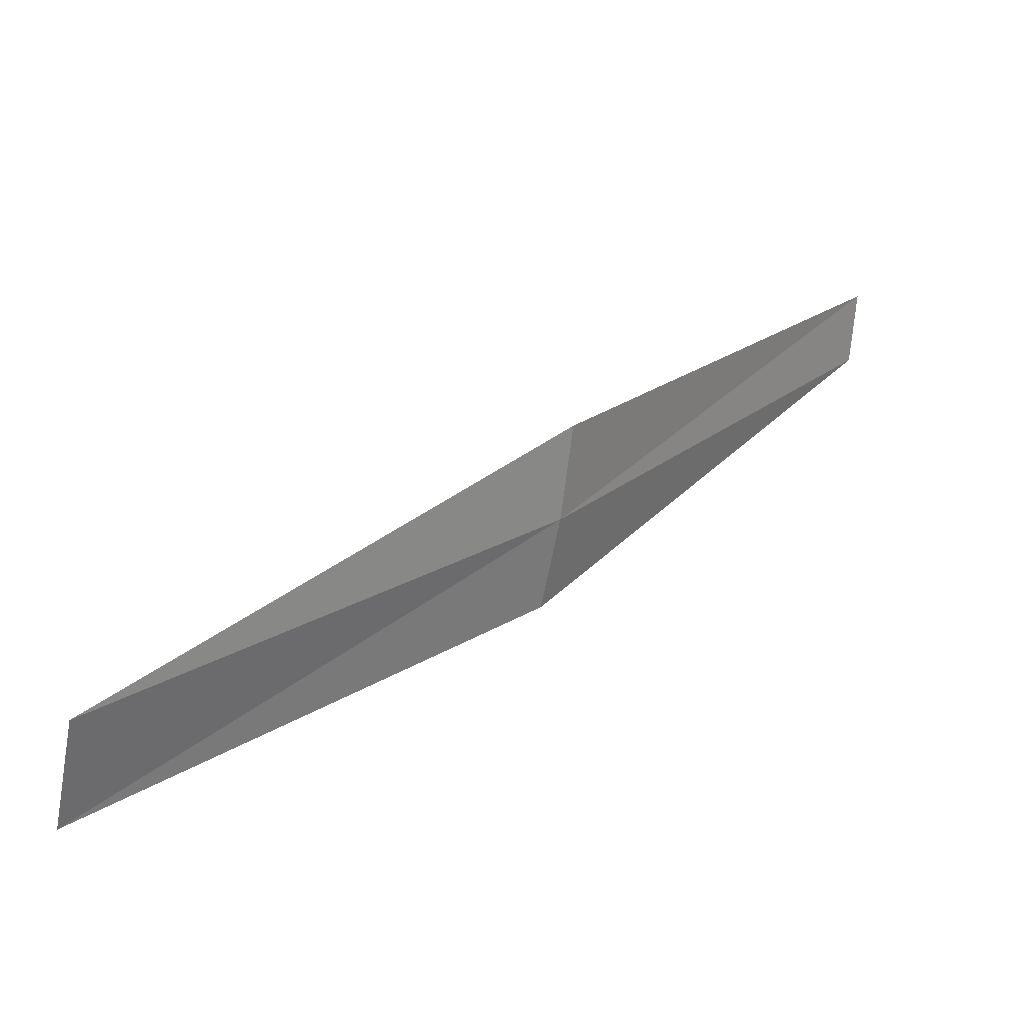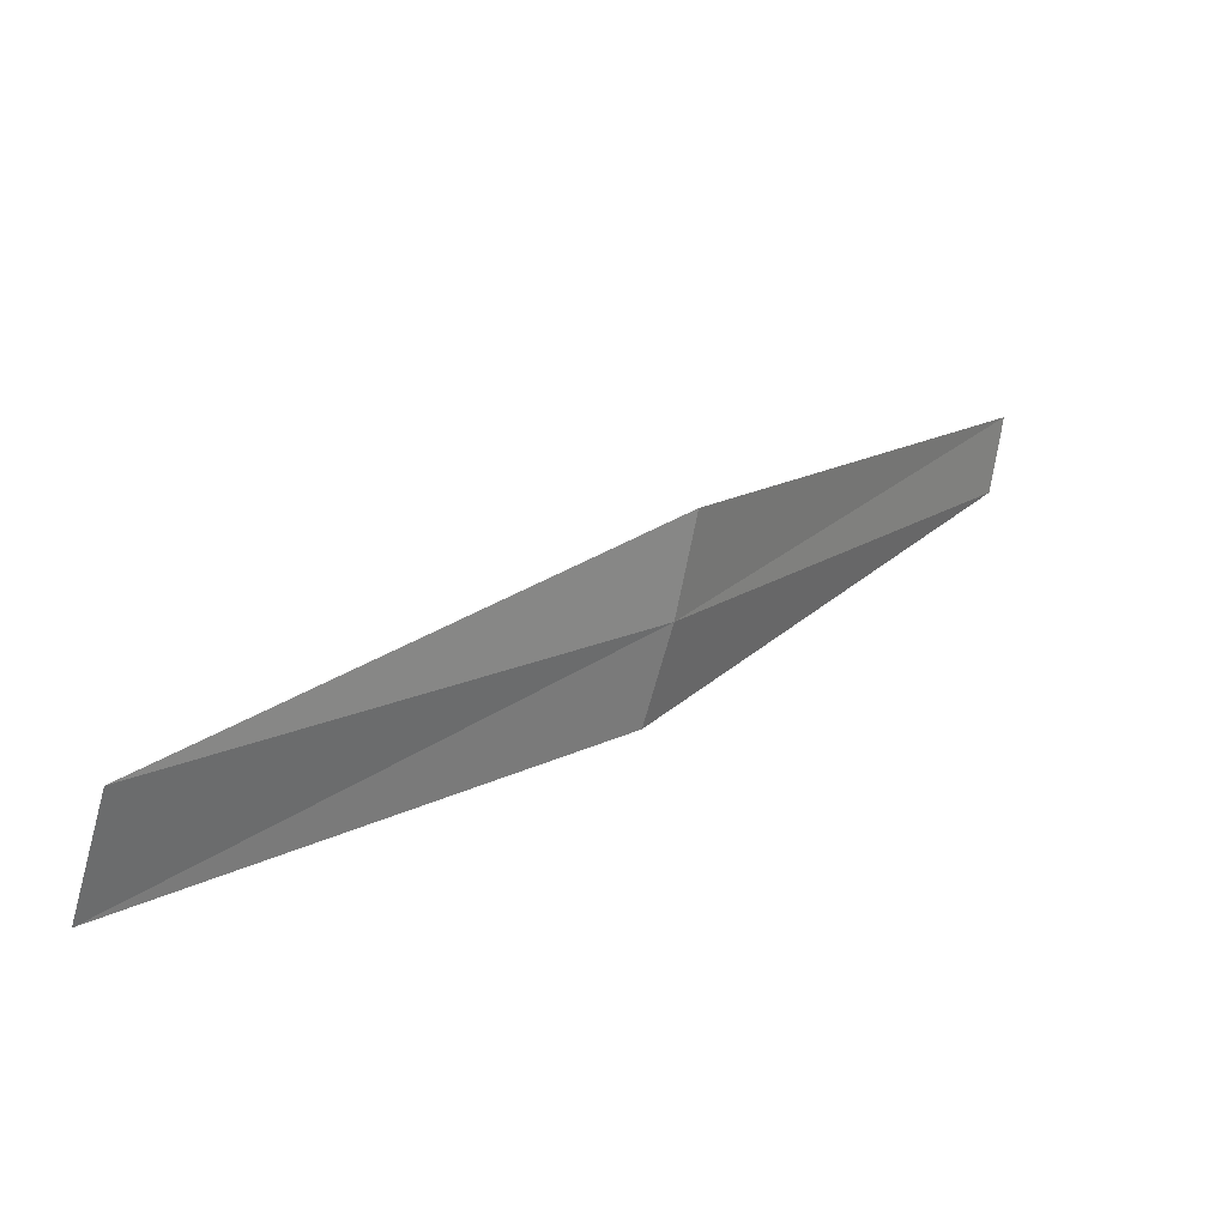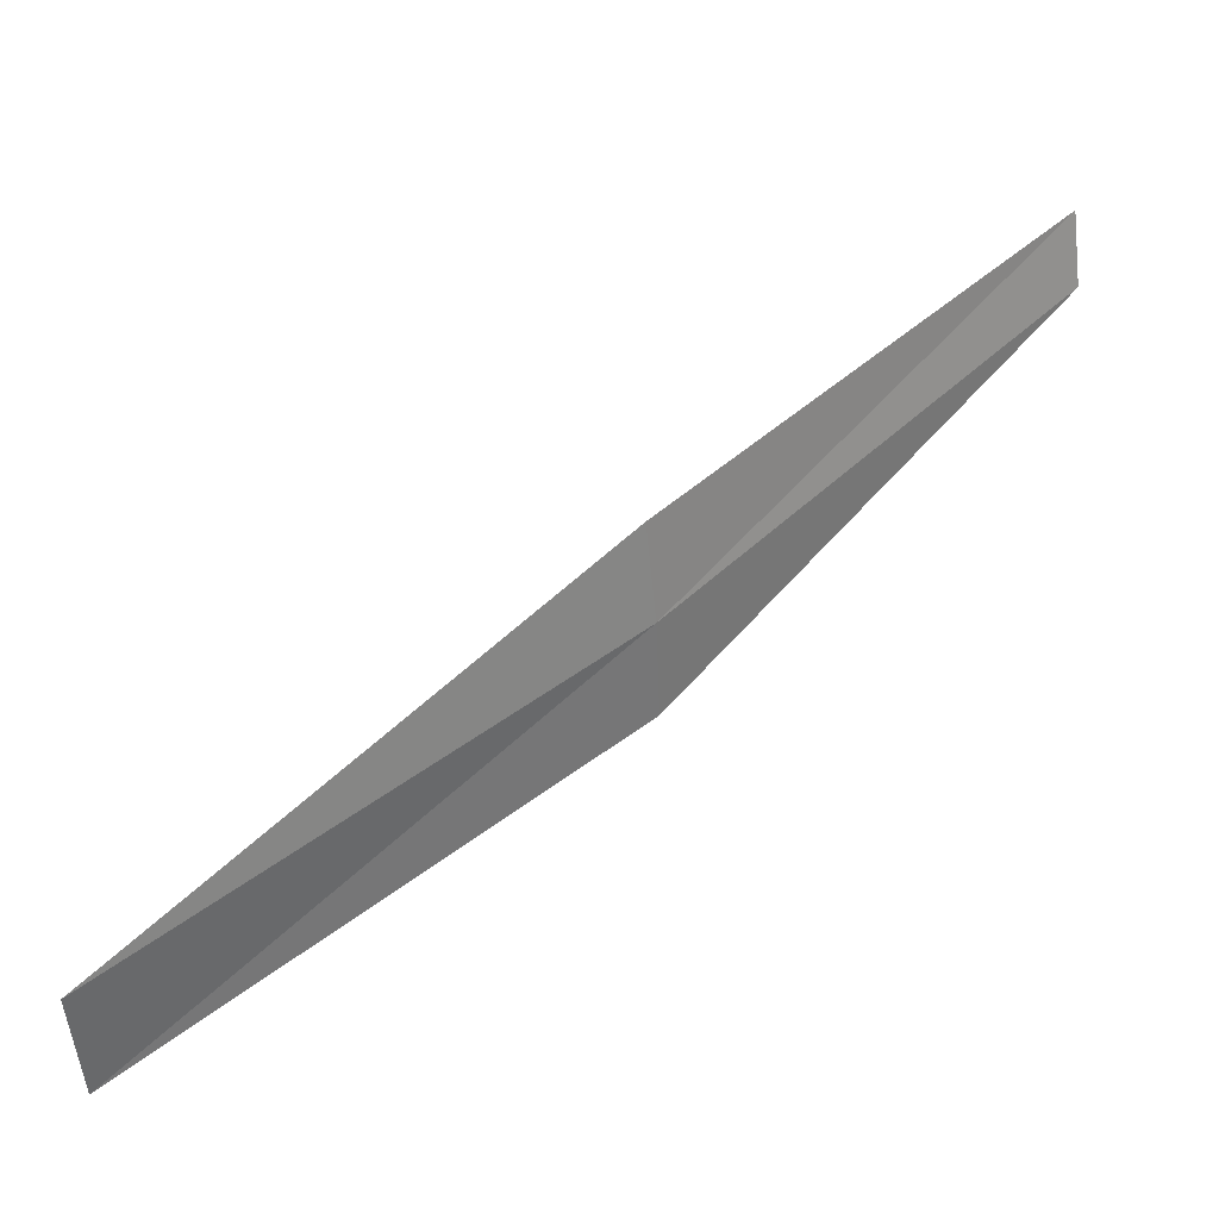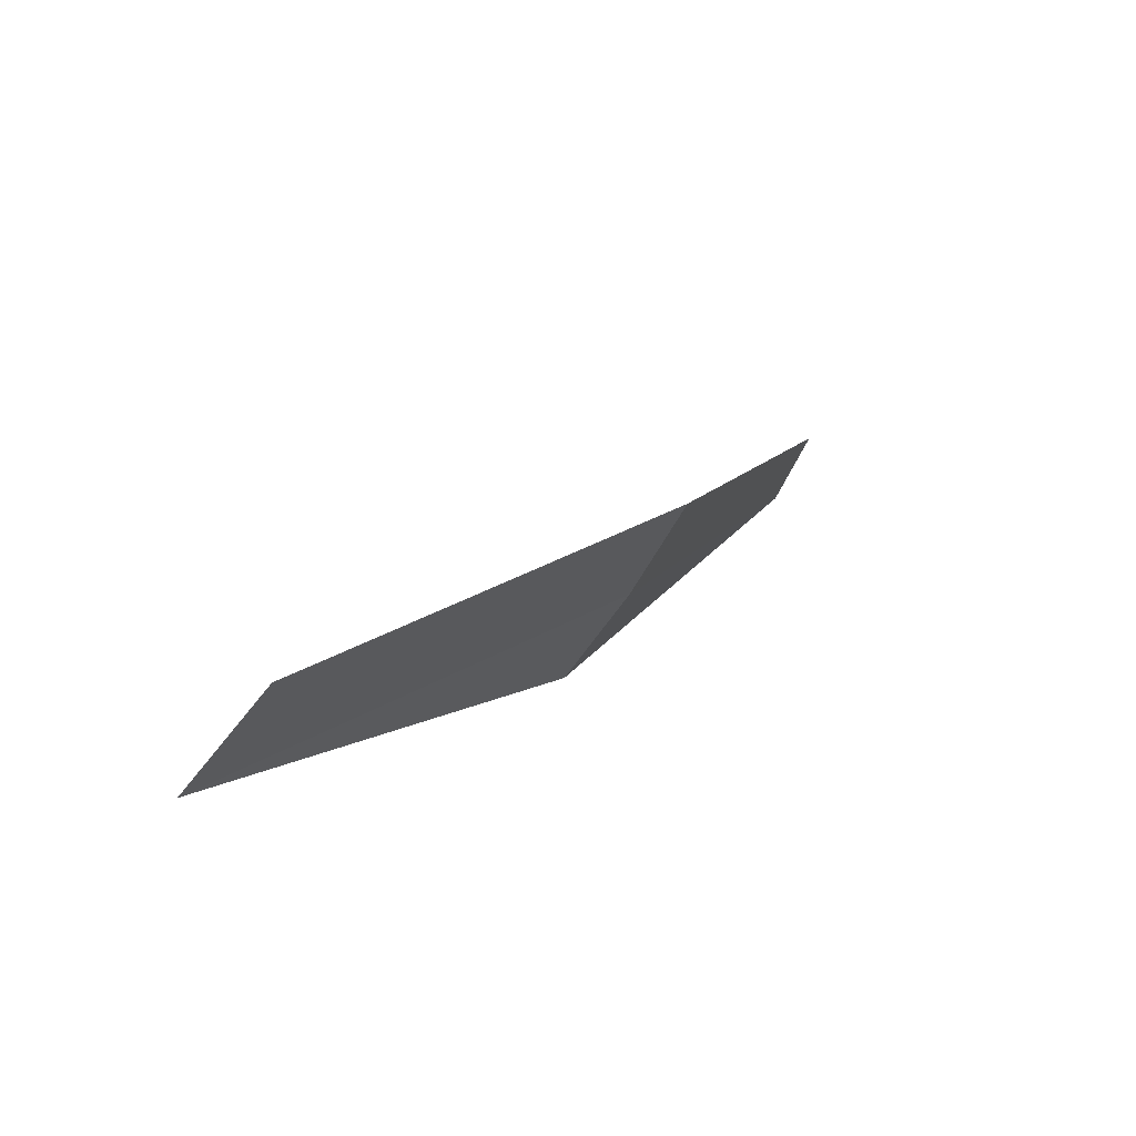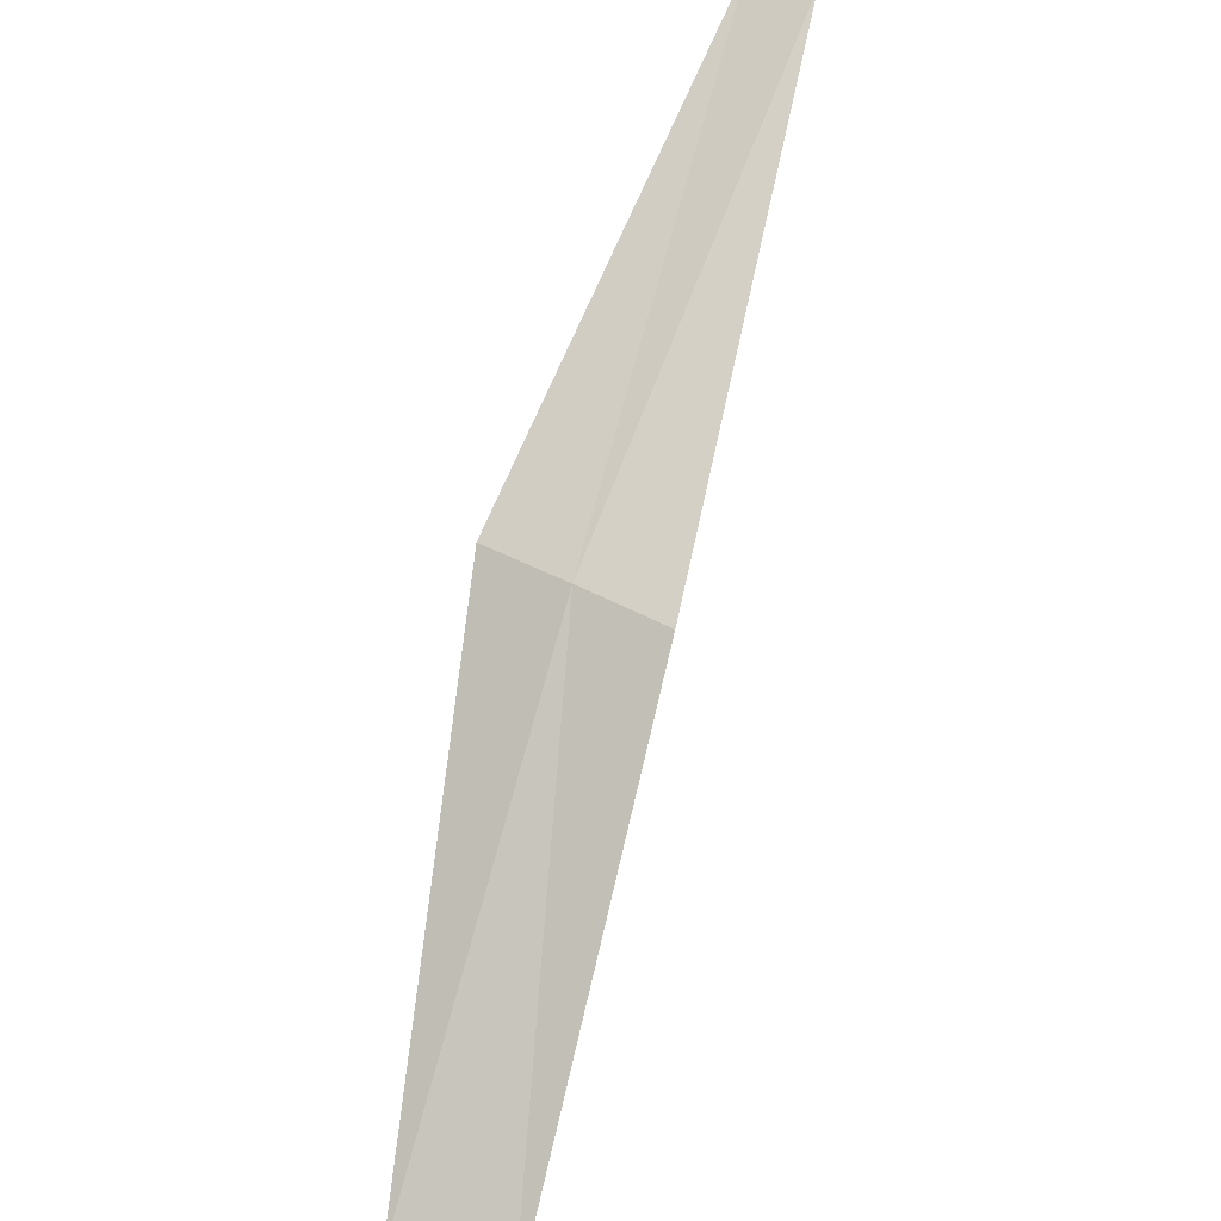
<metadata>
{"format":"obj","ext":"obj","renderer":"f3d","projection":"perspective","resolution":1024,"background":"white","views":[{"elev":-35.4,"azim":-172.0,"up":"+Z"},{"elev":-40.4,"azim":-177.4,"up":"+Z"},{"elev":-23.0,"azim":-156.8,"up":"+Z"},{"elev":-35.5,"azim":157.2,"up":"+Z"},{"elev":-56.6,"azim":-77.6,"up":"+Z"}]}
</metadata>
<code>
v -3.075 3.417 0.01638
v -3.067 3.419 0.009126
v -3.068 3.421 0.01002
v -3.076 3.418 0.01742
v -3.081 3.413 0.02473
v -3.075 3.415 0.01546
v -3.081 3.411 0.02384
f 1 3 2
f 1 5 4
f 1 6 7
f 1 2 6
f 1 4 3
f 1 7 5

</code>
